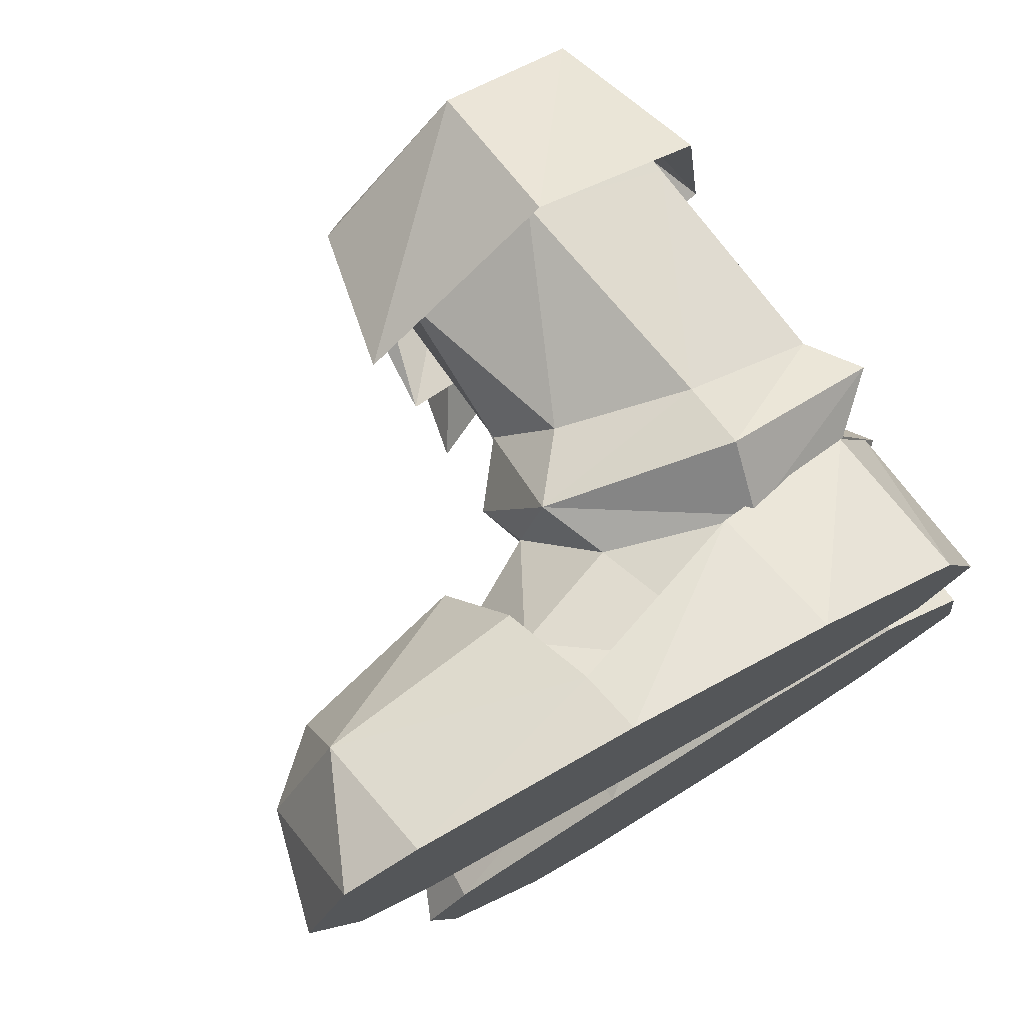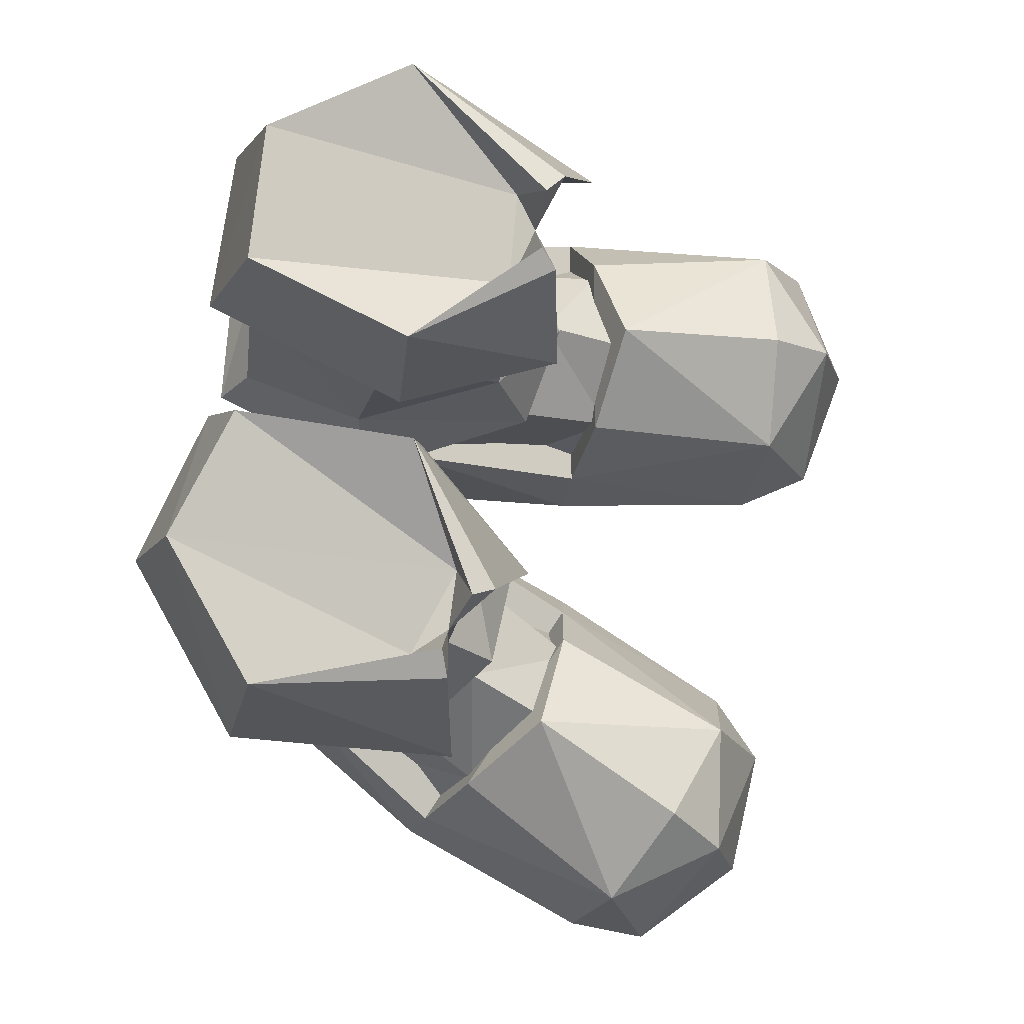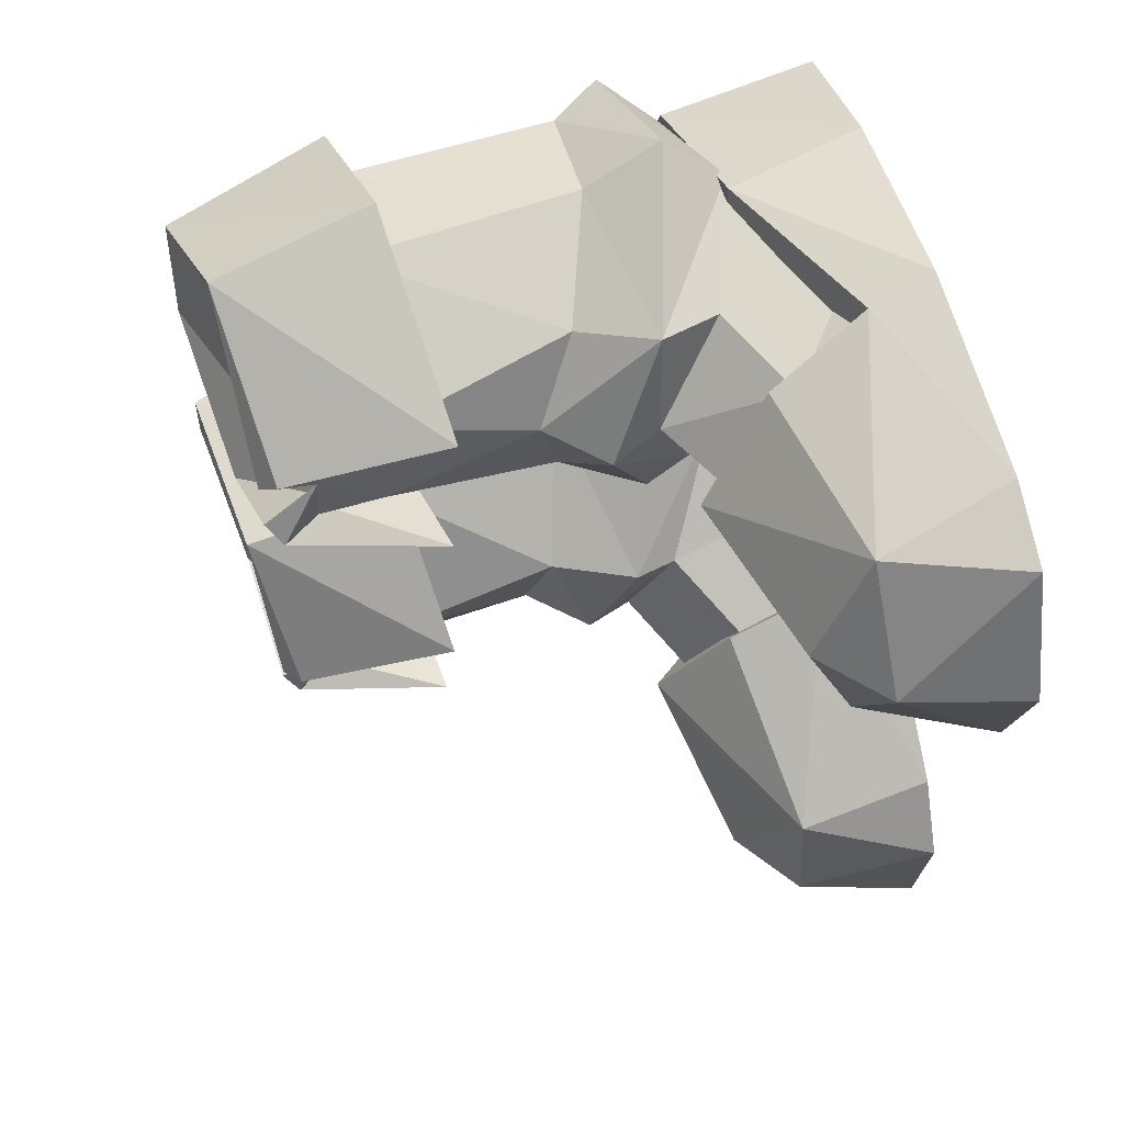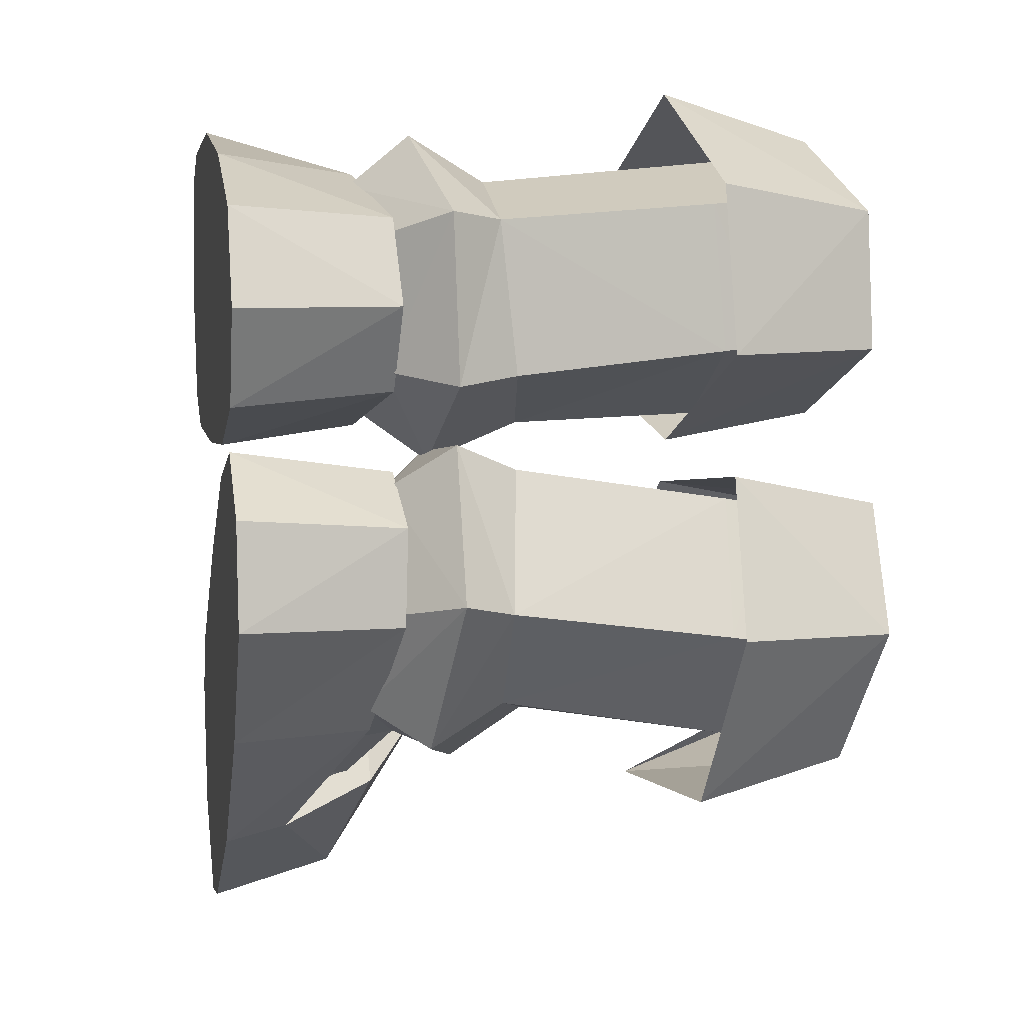
<metadata>
{"format":"obj","ext":"obj","renderer":"f3d","projection":"perspective","resolution":1024,"background":"white","views":[{"elev":75.1,"azim":-29.0,"up":"+Z"},{"elev":-12.1,"azim":-178.7,"up":"+Z"},{"elev":55.0,"azim":-103.8,"up":"+Z"},{"elev":6.8,"azim":79.8,"up":"+Z"}]}
</metadata>
<code>
o ironboots_iron_geom-03C73AB4
v 0.0953 -0.177 0.0788
v 0.226 -0.1558 0.1177
v 0.12 -0.2971 0.0647
v 0.2471 -0.2971 0.1071
v 0.286 -0.2971 0.1918
v 0.2471 -0.2971 0.2765
v -0.3283 -0.2971 0.0788
v -0.3283 -0.2971 0.3048
v -0.3707 -0.2971 0.1918
v 0.12 -0.2971 0.3224
v 0.12 -0.2971 0.0647
v -0.2824 -0.1841 0.2942
v -0.0989 -0.1558 0.2801
v -0.1303 -0.0958 0.1918
v -0.2604 -0.2971 0.333
v -0.0741 -0.2406 0.3295
v -0.0741 -0.2406 0.0682
v -0.0635 -0.2971 0.0506
v -0.2824 -0.1841 0.0894
v -0.0989 -0.1558 0.1035
v -0.0989 -0.1558 0.1035
v -0.1303 -0.0958 0.1918
v -0.0989 -0.1558 0.2801
v -0.0741 -0.2406 0.3295
v -0.0741 -0.2406 0.0682
v 0.0953 -0.177 0.0788
v -0.0741 -0.2406 0.0682
v 0.0953 -0.177 0.3048
v -0.0741 -0.2406 0.3295
v 0.2648 -0.1523 0.1918
v 0.226 -0.1558 0.1177
v 0.2471 -0.2971 0.2765
v 0.226 -0.1558 0.2659
v 0.12 -0.2971 0.3224
v 0.2648 -0.1523 0.1918
v 0.2471 -0.2971 0.1071
v -0.0635 -0.2971 0.3471
v -0.0635 -0.2971 0.0506
v -0.3283 -0.2971 0.0788
v -0.346 -0.1911 0.1918
v -0.3283 -0.2971 0.3048
v -0.2604 -0.2971 0.0506
v -0.3707 -0.2971 0.1918
v -0.2895 -0.1382 0.1918
v 0.286 -0.2971 0.1918
v -0.0635 -0.2971 0.3471
v 0.0953 -0.177 0.3048
v 0.226 -0.1558 0.2659
v -0.2604 -0.2971 0.333
v -0.2604 -0.2971 0.0506
v 0.0834 -0.177 0.0074
v 0.0962 -0.2971 0.0328
v 0.2137 -0.1558 0.0472
v 0.2255 -0.2971 0.0678
v 0.3192 -0.2971 -0.0735
v 0.3047 -0.2971 0.0186
v -0.2697 -0.2971 -0.2268
v -0.2426 -0.2971 -0.3443
v -0.1448 -0.2971 -0.4151
v 0.2386 -0.2971 -0.182
v 0.0962 -0.2971 0.0328
v -0.1124 -0.1841 -0.3809
v -0.0422 -0.0958 -0.2115
v 0.0328 -0.1558 -0.2676
v -0.0726 -0.2971 -0.401
v 0.0807 -0.2406 -0.2952
v -0.0637 -0.2406 -0.0774
v -0.0646 -0.2971 -0.0569
v -0.0648 -0.1558 -0.1205
v -0.2256 -0.1841 -0.2102
v -0.0648 -0.1558 -0.1205
v 0.0328 -0.1558 -0.2676
v -0.0422 -0.0958 -0.2115
v 0.0807 -0.2406 -0.2952
v -0.0637 -0.2406 -0.0774
v 0.0834 -0.177 0.0074
v 0.2083 -0.177 -0.1809
v -0.0637 -0.2406 -0.0774
v 0.0807 -0.2406 -0.2952
v 0.2137 -0.1558 0.0472
v 0.287 -0.1523 0.0069
v 0.3192 -0.2971 -0.0735
v 0.2386 -0.2971 -0.182
v 0.2957 -0.1558 -0.0764
v 0.287 -0.1523 0.0069
v 0.2255 -0.2971 0.0678
v 0.0993 -0.2971 -0.304
v -0.0646 -0.2971 -0.0569
v -0.2697 -0.2971 -0.2268
v -0.222 -0.1911 -0.3307
v -0.1448 -0.2971 -0.4151
v -0.2287 -0.2971 -0.1657
v -0.2426 -0.2971 -0.3443
v -0.1749 -0.1382 -0.2994
v 0.3047 -0.2971 0.0186
v 0.0993 -0.2971 -0.304
v 0.2083 -0.177 -0.1809
v 0.2957 -0.1558 -0.0764
v -0.0726 -0.2971 -0.401
v -0.2287 -0.2971 -0.1657
f 1 2 3
f 18 1 3
f 17 1 18
f 42 17 18
f 19 17 42
f 17 19 20
f 19 14 20
f 19 44 14
f 19 40 44
f 39 40 19
f 42 39 19
f 39 43 40
f 41 40 43
f 41 12 40
f 15 12 41
f 15 16 12
f 46 16 15
f 46 47 16
f 34 47 46
f 34 33 47
f 32 33 34
f 32 35 33
f 45 35 32
f 45 36 35
f 35 36 2
f 3 2 36
f 4 5 6
f 11 4 6
f 10 11 6
f 38 11 10
f 37 38 10
f 37 49 38
f 49 50 38
f 50 49 7
f 49 8 7
f 7 8 9
f 12 13 14
f 12 14 44
f 12 44 40
f 13 12 16
f 21 22 23
f 23 24 21
f 24 25 21
f 26 27 28
f 28 30 26
f 28 48 30
f 27 29 28
f 26 30 31
f 51 52 53
f 68 52 51
f 67 68 51
f 92 68 67
f 70 92 67
f 67 69 70
f 70 69 63
f 70 63 94
f 70 94 90
f 89 70 90
f 92 70 89
f 89 90 93
f 91 93 90
f 91 90 62
f 65 91 62
f 65 62 66
f 96 65 66
f 96 66 97
f 83 96 97
f 83 97 84
f 82 83 84
f 82 84 85
f 95 82 85
f 95 85 86
f 85 53 86
f 52 86 53
f 54 55 56
f 55 54 61
f 60 55 61
f 60 61 88
f 87 60 88
f 87 88 99
f 88 100 99
f 100 57 99
f 57 59 99
f 57 58 59
f 62 63 64
f 62 94 63
f 62 90 94
f 64 66 62
f 71 72 73
f 72 71 74
f 71 75 74
f 76 77 78
f 77 76 81
f 77 81 98
f 77 79 78
f 76 80 81
o ironboots_leather_geom-02A45BDB
v 0.0696 0.2591 0.082
v -0.0602 0.0947 0.1028
v -0.06 0.2332 0.1502
v -0.0373 0.1417 0.2463
v 0.0728 0.2009 0.3214
v -0.0456 0.1997 0.2445
v 0.024 -0.29 0.0925
v -0.0194 -0.1206 0.11
v 0.0941 -0.1722 0.0908
v 0.0477 -0.29 0.3095
v -0.0021 -0.1441 0.2677
v -0.0981 -0.181 0.272
v -0.0483 -0.0842 0.1923
v -0.1105 -0.1764 0.112
v 0.2089 0.2782 0.1492
v 0.0861 0.1185 0.0597
v -0.023 0.0108 0.188
v -0.0024 -0.0088 0.1129
v -0.0625 -0.0413 0.1747
v 0.0176 -0.0259 0.2563
v -0.0296 -0.0882 0.2829
v 0.1297 -0.0623 0.2976
v -0.0847 -0.29 0.3282
v 0.1382 -0.0349 0.0825
v 0.1341 -0.1144 0.0489
v -0.0278 -0.0812 0.0911
v -0.1094 -0.29 0.0722
v 0.2121 0.1299 0.2782
v 0.2031 0.1786 0.2823
v 0.0852 0.1435 0.3162
v 0.2755 -0.1111 0.2714
v 0.122 -0.1834 0.2935
v 0.2159 -0.1679 0.2502
v 0.2276 -0.1637 0.1351
v 0.0941 -0.1722 0.0908
v 0.2276 -0.1637 0.1351
v 0.2864 -0.1077 0.125
v 0.0845 0.1985 0.0867
v 0.0979 0.1402 0.0857
v -0.0313 0.144 0.1498
v -0.095 0.0924 0.2824
v 0.0678 0.2552 0.3375
v -0.0685 0.2332 0.2378
v 0.0804 0.1162 0.3795
v 0.1953 0.2767 0.272
v -0.0483 -0.0842 0.1923
v -0.0413 0.1997 0.1983
v -0.0371 0.2013 0.1522
v -0.0371 0.2013 0.1522
v -0.0456 0.1997 0.2445
v -0.052 0.2472 0.2199
v 0.13 -0.1293 0.3385
v 0.243 -0.0656 0.2644
v 0.2523 -0.0526 0.1315
v 0.2864 -0.1077 0.125
v -0.0024 -0.0088 0.1129
v 0.2089 0.2782 0.1492
v 0.2629 0.138 0.148
v 0.2176 0.1789 0.1543
v 0.2247 0.1381 0.1496
v 0.2176 0.1789 0.1543
v 0.2247 0.1381 0.1496
v 0.2523 -0.0526 0.1315
v 0.122 -0.1834 0.2935
v -0.0194 -0.1206 0.11
v -0.0194 -0.1206 0.11
v -0.0413 0.1997 0.1983
v -0.0478 0.2472 0.1668
v -0.052 0.2472 0.2199
v -0.0248 0.1942 0.2343
v -0.0413 0.1997 0.1983
v 0.0696 0.2591 0.082
v -0.0478 0.2472 0.1668
v -0.0174 0.1942 0.1501
v 0.1953 0.2767 0.272
v 0.0678 0.2552 0.3375
v -0.0313 0.144 0.1498
v -0.0373 0.1417 0.2463
v -0.0456 0.1997 0.2445
v -0.0278 -0.0812 0.0911
v -0.0021 -0.1441 0.2677
v -0.1303 -0.1326 0.1838
v 0.2089 0.2782 0.1492
v 0.2421 0.1319 0.2955
v 0.2629 0.138 0.148
v 0.0637 0.2591 -0.0095
v -0.0067 0.2332 -0.1379
v -0.033 0.0947 -0.0985
v 0.0654 0.1417 -0.2054
v 0.0576 0.1997 -0.2086
v 0.1987 0.2009 -0.2072
v 0.0315 -0.29 -0.0434
v 0.089 -0.1722 -0.0033
v 0.005 -0.1206 -0.082
v 0.1712 -0.29 -0.2112
v 0.0289 -0.181 -0.2605
v 0.1066 -0.1441 -0.2038
v 0.0264 -0.0842 -0.1666
v -0.0698 -0.1764 -0.1341
v 0.0651 0.1185 0.0182
v 0.217 0.2782 0.0115
v 0.0451 0.0108 -0.149
v 0.0048 -0.0413 -0.1597
v 0.0208 -0.0088 -0.075
v 0.1167 -0.0259 -0.1835
v 0.2329 -0.0623 -0.1559
v 0.0921 -0.0882 -0.2317
v 0.0712 -0.29 -0.2999
v 0.1211 -0.0349 0.028
v -0.0124 -0.0812 -0.0709
v 0.0991 -0.1144 0.0538
v -0.0909 -0.29 -0.1002
v 0.2909 0.1299 -0.0942
v 0.2061 0.1435 -0.196
v 0.2856 0.1786 -0.1026
v 0.34 -0.1111 -0.0535
v 0.2786 -0.1679 -0.0688
v 0.2242 -0.1834 -0.1568
v 0.2247 -0.1637 0.0336
v 0.089 -0.1722 -0.0033
v 0.2247 -0.1637 0.0336
v 0.2681 -0.1077 0.0745
v 0.0787 0.1985 -0.0052
v 0.0171 0.144 -0.1217
v 0.0893 0.1402 0.0031
v 0.0373 0.0924 -0.2675
v 0.0347 0.2332 -0.2156
v 0.2034 0.2552 -0.2234
v 0.2371 0.1162 -0.2515
v 0.2734 0.2767 -0.0984
v 0.0264 -0.0842 -0.1666
v 0.0135 0.2013 -0.127
v 0.0355 0.1997 -0.1678
v 0.0135 0.2013 -0.127
v 0.0576 0.1997 -0.2086
v 0.0386 0.2472 -0.1917
v 0.2558 -0.1293 -0.1898
v 0.309 -0.0656 -0.0657
v 0.2681 -0.1077 0.0745
v 0.2434 -0.0526 0.0502
v 0.0208 -0.0088 -0.075
v 0.217 0.2782 0.0115
v 0.2613 0.138 0.0424
v 0.2269 0.1789 0.0121
v 0.2303 0.1381 0.0199
v 0.2269 0.1789 0.0121
v 0.2303 0.1381 0.0199
v 0.2434 -0.0526 0.0502
v 0.2242 -0.1834 -0.1568
v 0.005 -0.1206 -0.082
v 0.005 -0.1206 -0.082
v 0.0127 0.2472 -0.1451
v 0.0355 0.1997 -0.1678
v 0.0386 0.2472 -0.1917
v 0.0355 0.1997 -0.1678
v 0.0691 0.1942 -0.1886
v 0.0637 0.2591 -0.0095
v 0.0288 0.1942 -0.1143
v 0.0127 0.2472 -0.1451
v 0.2734 0.2767 -0.0984
v 0.2034 0.2552 -0.2234
v 0.0171 0.144 -0.1217
v 0.0576 0.1997 -0.2086
v 0.0654 0.1417 -0.2054
v -0.0124 -0.0812 -0.0709
v 0.1066 -0.1441 -0.2038
v -0.0467 -0.1326 -0.2048
v 0.217 0.2782 0.0115
v 0.3254 0.1319 -0.0921
v 0.2613 0.138 0.0424
v 0.0953 -0.177 0.0788
v 0.226 -0.1558 0.1177
v 0.12 -0.2971 0.0647
v 0.2471 -0.2971 0.1071
v 0.286 -0.2971 0.1918
v 0.2471 -0.2971 0.2765
v -0.3283 -0.2971 0.0788
v -0.3283 -0.2971 0.3048
v -0.3707 -0.2971 0.1918
v 0.12 -0.2971 0.3224
v 0.12 -0.2971 0.0647
v -0.2824 -0.1841 0.2942
v -0.0989 -0.1558 0.2801
v -0.1303 -0.0958 0.1918
v -0.2604 -0.2971 0.333
v -0.0741 -0.2406 0.3295
v -0.0741 -0.2406 0.0682
v -0.0635 -0.2971 0.0506
v -0.2824 -0.1841 0.0894
v -0.0989 -0.1558 0.1035
v -0.0989 -0.1558 0.1035
v -0.1303 -0.0958 0.1918
v -0.0989 -0.1558 0.2801
v -0.0741 -0.2406 0.3295
v -0.0741 -0.2406 0.0682
v 0.0953 -0.177 0.0788
v -0.0741 -0.2406 0.0682
v 0.0953 -0.177 0.3048
v -0.0741 -0.2406 0.3295
v 0.2648 -0.1523 0.1918
v 0.226 -0.1558 0.1177
v 0.2471 -0.2971 0.2765
v 0.226 -0.1558 0.2659
v 0.12 -0.2971 0.3224
v 0.2648 -0.1523 0.1918
v 0.2471 -0.2971 0.1071
v -0.0635 -0.2971 0.3471
v -0.0635 -0.2971 0.0506
v -0.3283 -0.2971 0.0788
v -0.346 -0.1911 0.1918
v -0.3283 -0.2971 0.3048
v -0.2604 -0.2971 0.0506
v -0.3707 -0.2971 0.1918
v -0.2895 -0.1382 0.1918
v 0.286 -0.2971 0.1918
v -0.0635 -0.2971 0.3471
v 0.0953 -0.177 0.3048
v 0.226 -0.1558 0.2659
v -0.2604 -0.2971 0.333
v -0.2604 -0.2971 0.0506
v 0.0834 -0.177 0.0074
v 0.0962 -0.2971 0.0328
v 0.2137 -0.1558 0.0472
v 0.2255 -0.2971 0.0678
v 0.3192 -0.2971 -0.0735
v 0.3047 -0.2971 0.0186
v -0.2697 -0.2971 -0.2268
v -0.2426 -0.2971 -0.3443
v -0.1448 -0.2971 -0.4151
v 0.2386 -0.2971 -0.182
v 0.0962 -0.2971 0.0328
v -0.1124 -0.1841 -0.3809
v -0.0422 -0.0958 -0.2115
v 0.0328 -0.1558 -0.2676
v -0.0726 -0.2971 -0.401
v 0.0807 -0.2406 -0.2952
v -0.0637 -0.2406 -0.0774
v -0.0646 -0.2971 -0.0569
v -0.0648 -0.1558 -0.1205
v -0.2256 -0.1841 -0.2102
v -0.0648 -0.1558 -0.1205
v 0.0328 -0.1558 -0.2676
v -0.0422 -0.0958 -0.2115
v 0.0807 -0.2406 -0.2952
v -0.0637 -0.2406 -0.0774
v 0.0834 -0.177 0.0074
v 0.2083 -0.177 -0.1809
v -0.0637 -0.2406 -0.0774
v 0.0807 -0.2406 -0.2952
v 0.2137 -0.1558 0.0472
v 0.287 -0.1523 0.0069
v 0.3192 -0.2971 -0.0735
v 0.2386 -0.2971 -0.182
v 0.2957 -0.1558 -0.0764
v 0.287 -0.1523 0.0069
v 0.2255 -0.2971 0.0678
v 0.0993 -0.2971 -0.304
v -0.0646 -0.2971 -0.0569
v -0.2697 -0.2971 -0.2268
v -0.222 -0.1911 -0.3307
v -0.1448 -0.2971 -0.4151
v -0.2287 -0.2971 -0.1657
v -0.2426 -0.2971 -0.3443
v -0.1749 -0.1382 -0.2994
v 0.3047 -0.2971 0.0186
v 0.0993 -0.2971 -0.304
v 0.2083 -0.177 -0.1809
v 0.2957 -0.1558 -0.0764
v -0.0726 -0.2971 -0.401
v -0.2287 -0.2971 -0.1657
f 101 102 103
f 101 116 102
f 101 115 116
f 116 115 185
f 104 105 106
f 104 130 105
f 120 130 104
f 120 104 117
f 120 117 121
f 120 121 122
f 122 130 120
f 122 128 130
f 153 128 122
f 122 152 153
f 122 121 152
f 121 132 152
f 121 181 132
f 121 146 181
f 121 119 146
f 121 117 119
f 117 118 119
f 118 117 177
f 104 177 117
f 107 108 109
f 108 107 114
f 113 108 114
f 113 114 182
f 112 113 182
f 111 113 112
f 110 111 112
f 123 110 112
f 110 164 111
f 124 125 126
f 126 156 124
f 156 139 124
f 140 139 156
f 138 139 140
f 138 159 139
f 139 159 160
f 139 160 124
f 124 160 154
f 125 124 154
f 125 154 155
f 125 155 136
f 135 125 136
f 126 125 135
f 126 135 166
f 114 107 127
f 128 129 130
f 129 128 161
f 161 128 162
f 128 153 162
f 162 153 163
f 137 163 153
f 137 153 131
f 137 131 134
f 133 134 131
f 131 132 133
f 152 132 131
f 153 152 131
f 130 129 105
f 141 142 143
f 143 150 141
f 167 150 143
f 167 143 151
f 142 151 143
f 144 145 142
f 141 144 142
f 144 184 145
f 158 145 184
f 157 145 158
f 140 147 148
f 148 138 140
f 140 178 147
f 147 178 179
f 149 103 102
f 149 167 103
f 103 167 168
f 101 103 168
f 146 119 165
f 165 119 180
f 119 118 180
f 169 170 171
f 176 170 169
f 175 170 176
f 175 174 170
f 183 174 175
f 172 174 183
f 172 173 174
f 174 173 171
f 171 170 174
f 186 187 188
f 186 188 200
f 186 200 201
f 200 270 201
f 189 190 191
f 189 191 214
f 205 189 214
f 205 202 189
f 205 207 202
f 205 206 207
f 206 205 214
f 206 214 213
f 238 206 213
f 206 238 237
f 206 237 207
f 207 237 218
f 207 218 266
f 207 266 231
f 207 231 203
f 207 203 202
f 202 203 204
f 204 262 202
f 189 202 262
f 192 193 194
f 194 199 192
f 198 199 194
f 198 267 199
f 196 267 198
f 197 196 198
f 195 196 197
f 208 196 195
f 195 197 249
f 209 210 211
f 210 209 241
f 241 209 225
f 224 241 225
f 223 224 225
f 223 225 244
f 225 245 244
f 225 209 245
f 209 240 245
f 211 240 209
f 211 239 240
f 211 221 239
f 220 221 211
f 210 220 211
f 210 251 220
f 199 212 192
f 213 214 215
f 215 246 213
f 246 247 213
f 213 247 238
f 247 248 238
f 222 238 248
f 222 216 238
f 222 219 216
f 217 216 219
f 216 217 218
f 237 216 218
f 238 216 237
f 214 191 215
f 226 227 228
f 227 226 235
f 253 227 235
f 253 236 227
f 228 227 236
f 229 228 230
f 226 228 229
f 229 230 269
f 243 269 230
f 242 243 230
f 224 232 233
f 232 224 223
f 224 233 264
f 233 263 264
f 234 188 187
f 234 187 253
f 187 252 253
f 186 252 187
f 231 250 203
f 250 265 203
f 203 265 204
f 254 255 256
f 261 254 256
f 260 261 256
f 260 256 258
f 268 260 258
f 257 268 258
f 257 258 259
f 258 255 259
f 255 258 256

</code>
